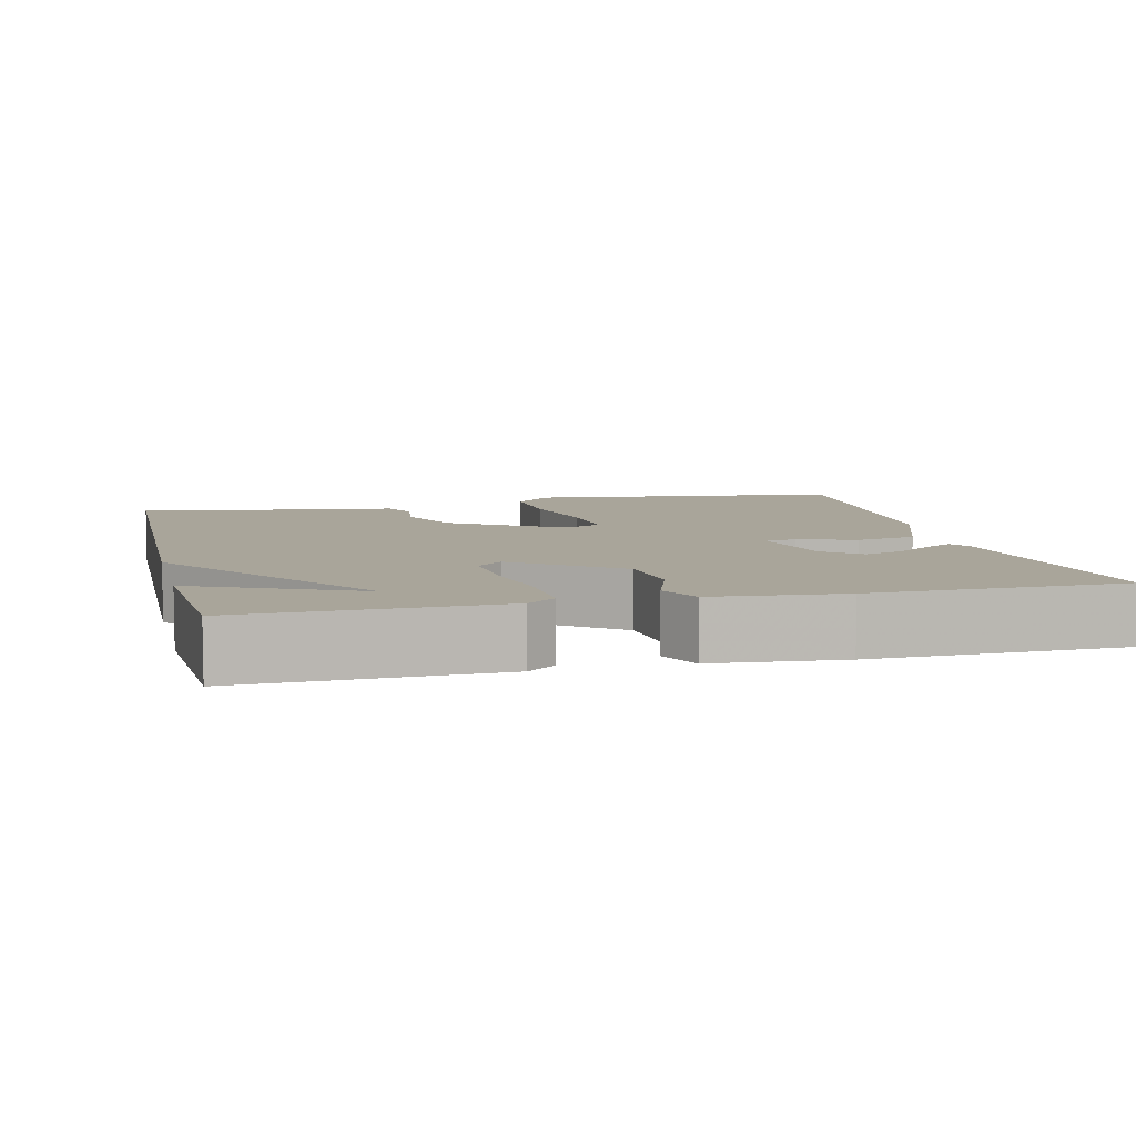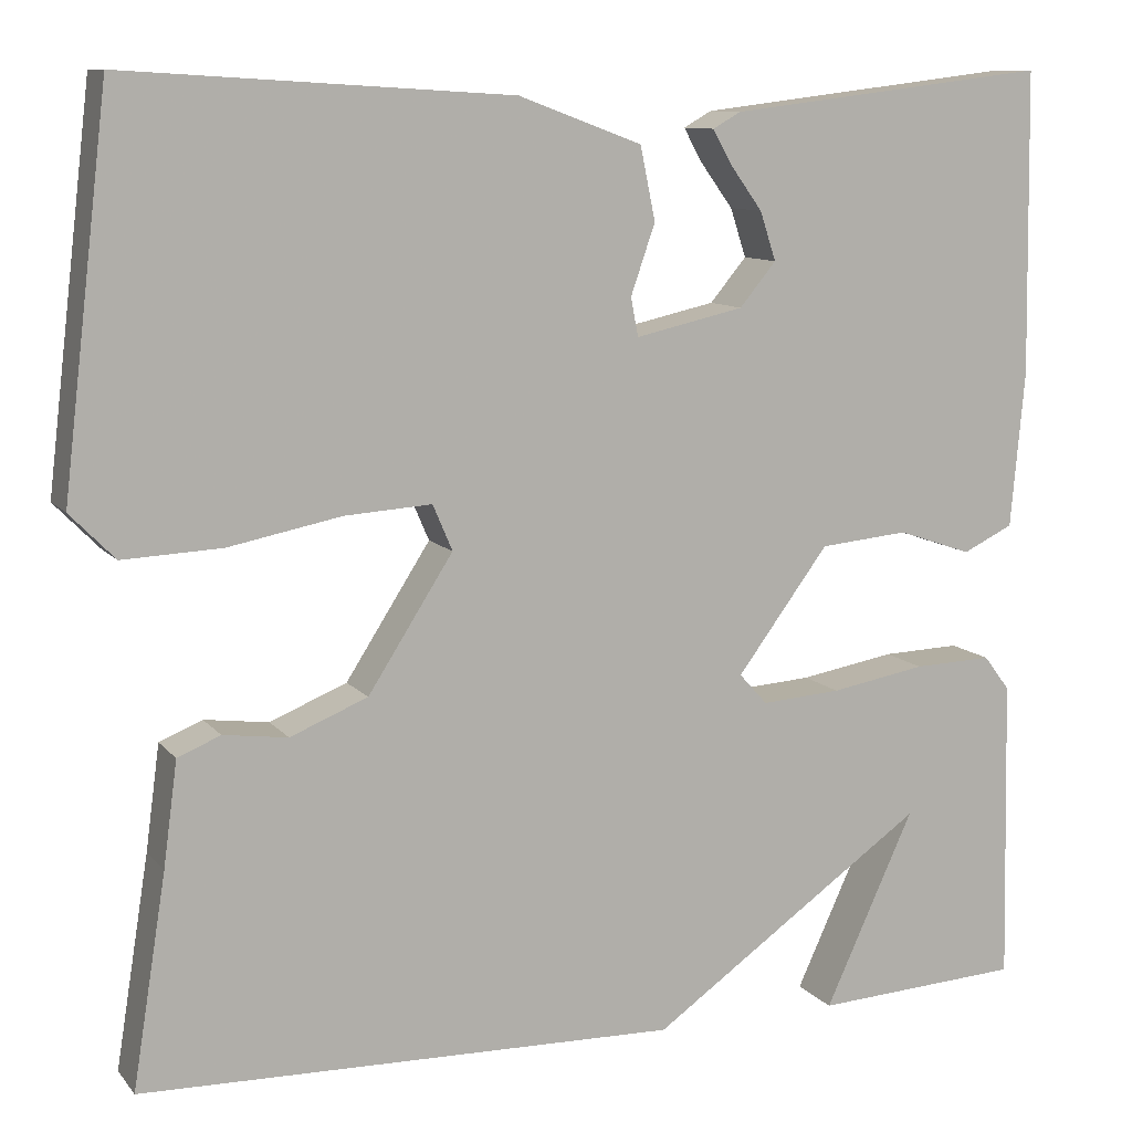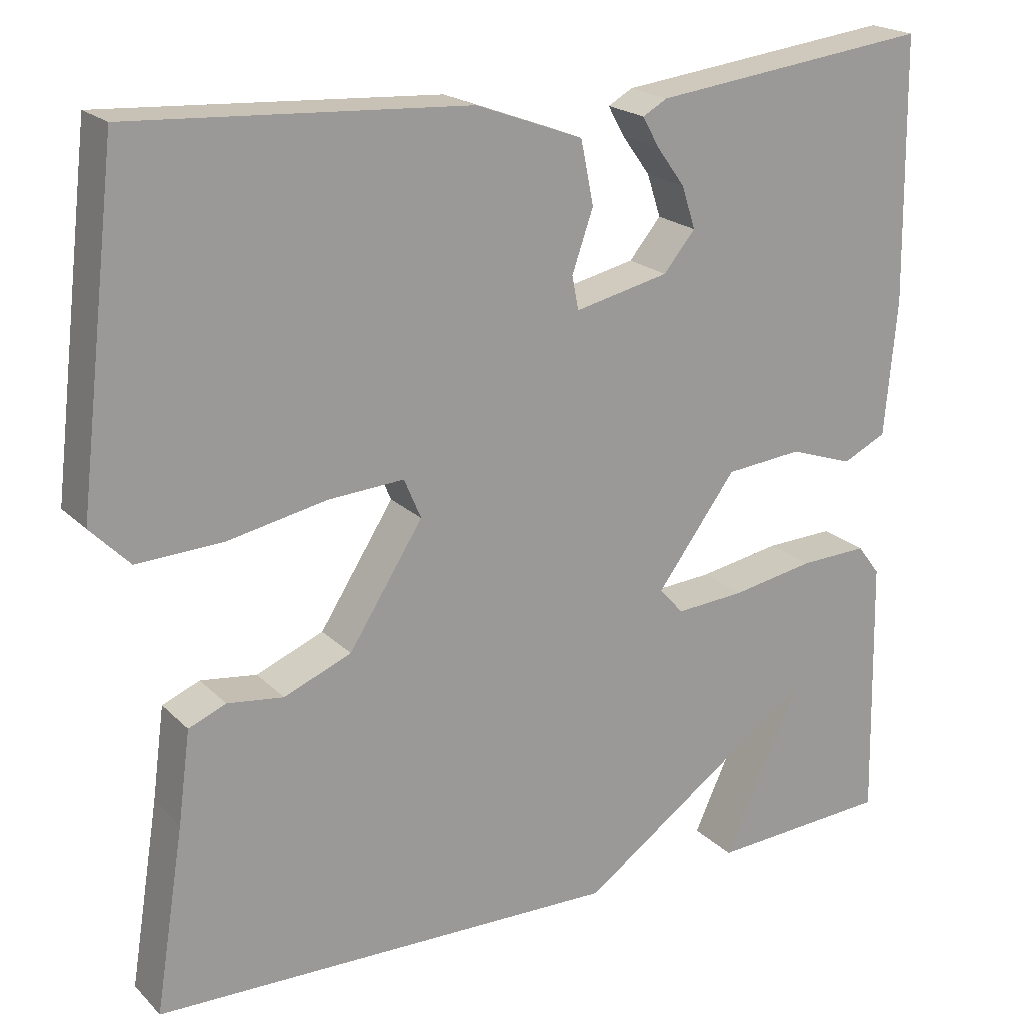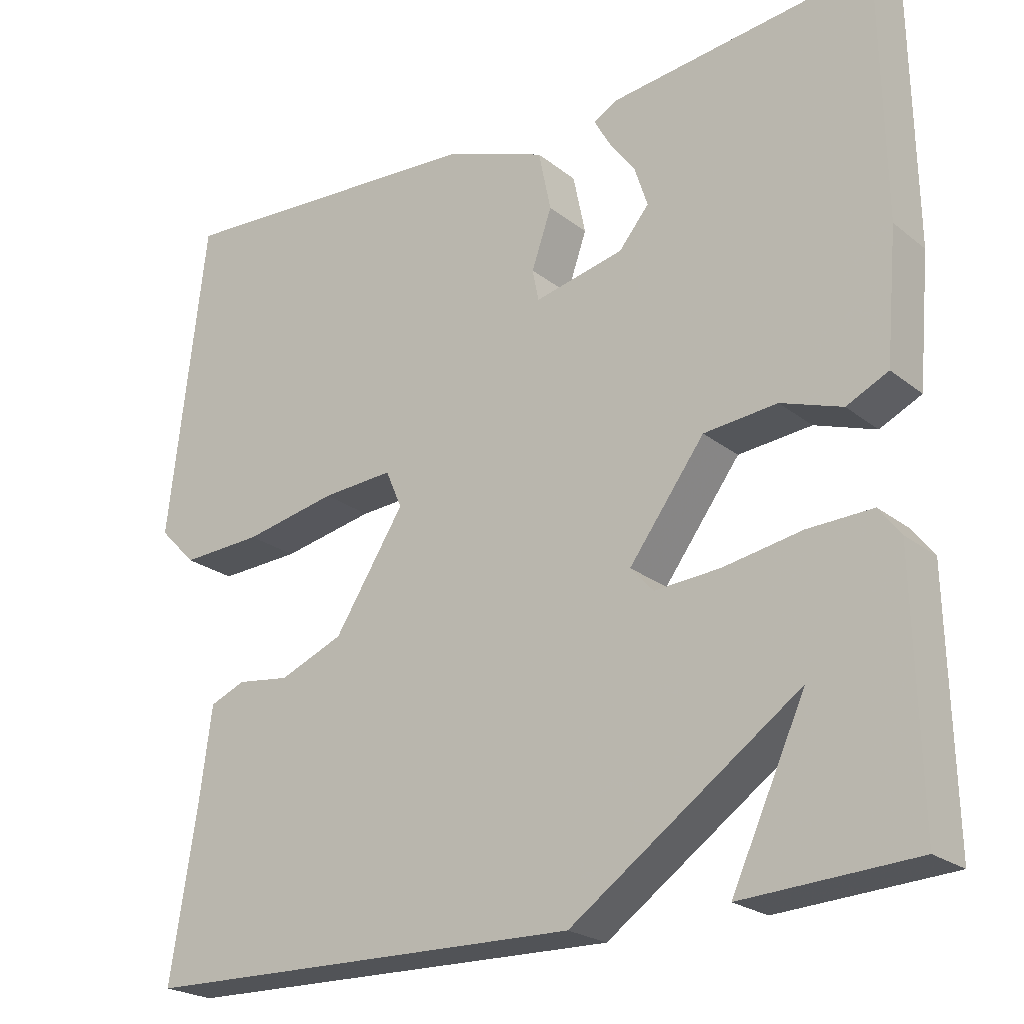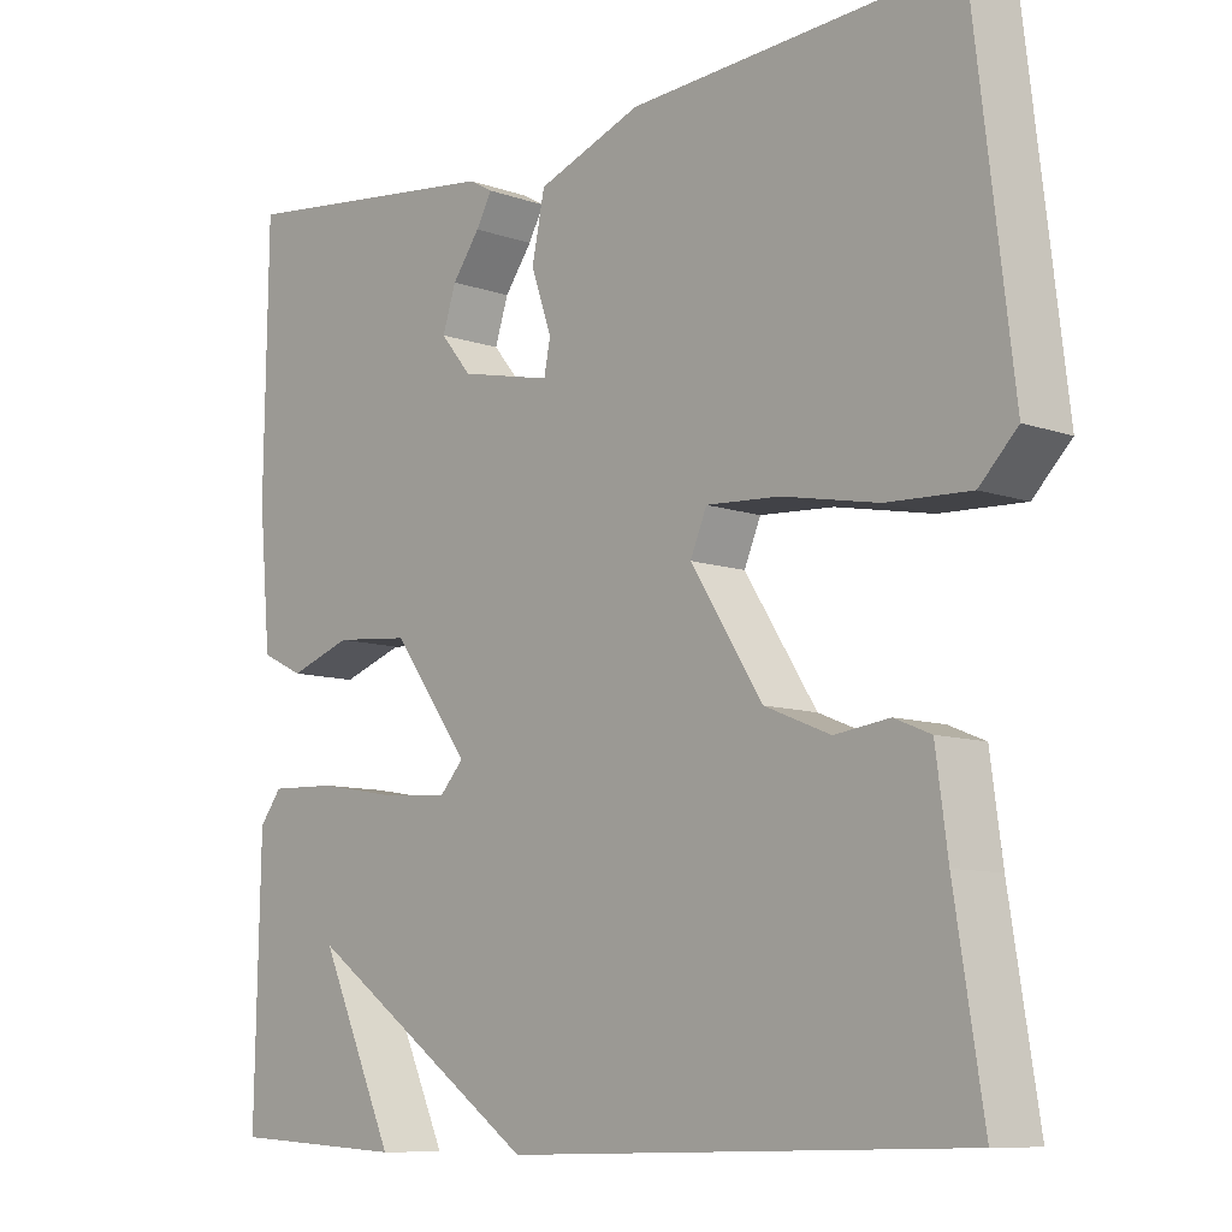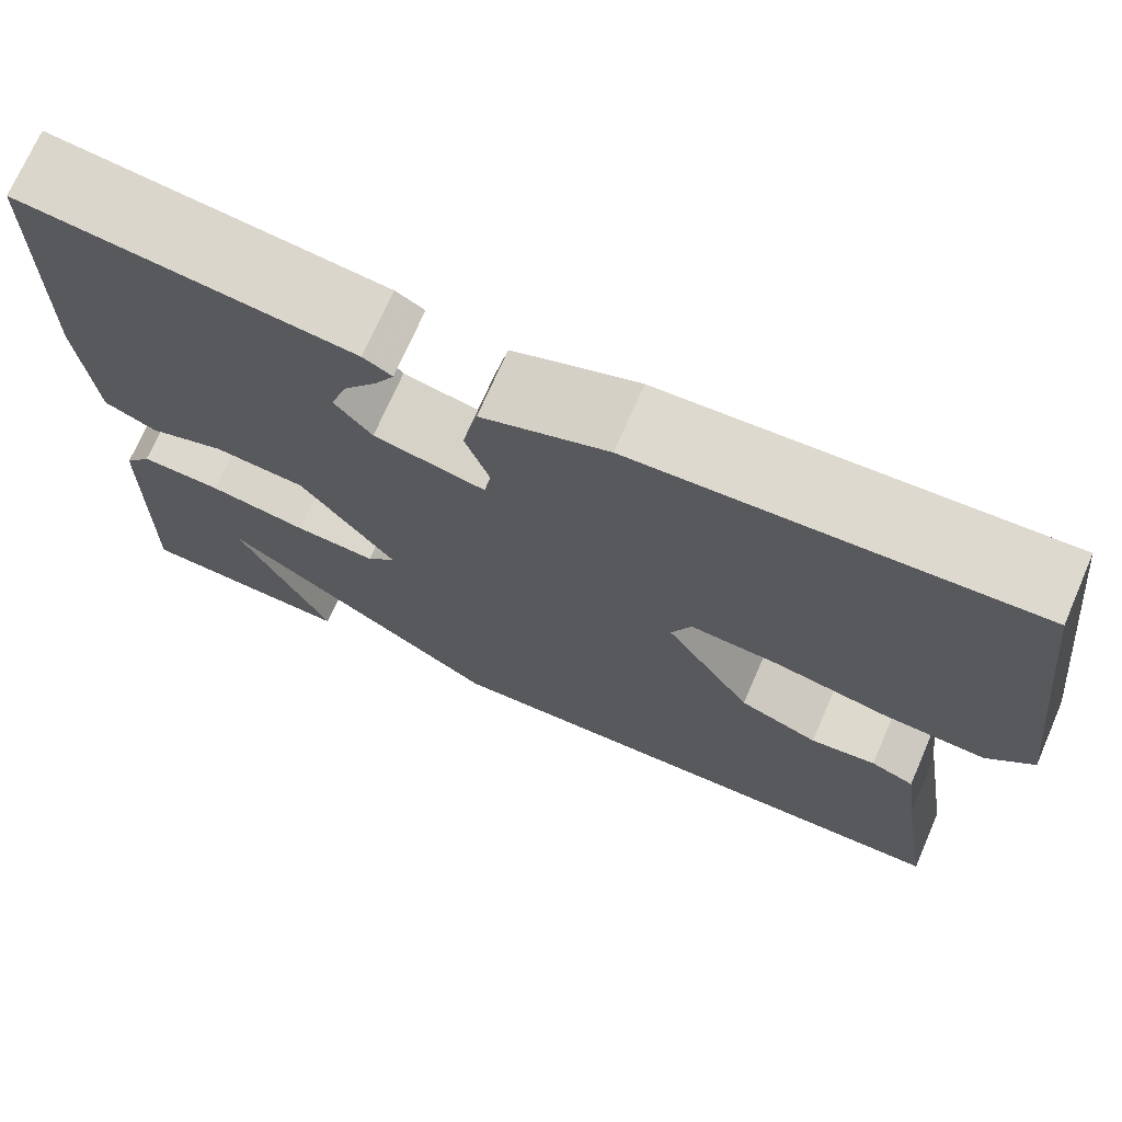
<metadata>
{"format":"obj","ext":"obj","renderer":"f3d","projection":"perspective","resolution":1024,"background":"white","views":[{"elev":7.5,"azim":-103.6,"up":"+Y"},{"elev":10.2,"azim":157.4,"up":"+Z"},{"elev":20.4,"azim":149.0,"up":"+Z"},{"elev":-22.8,"azim":-142.8,"up":"+Z"},{"elev":-9.3,"azim":47.2,"up":"+Z"},{"elev":71.9,"azim":23.5,"up":"+Z"}]}
</metadata>
<code>
v -0.5 0.07 0.5
v -0.156 0.07 0.458
v -0.126 0.07 0.441
v -0.146 0.07 0.405
v -0.181 0.07 0.357
v -0.198 0.07 0.305
v -0.159 0.07 0.258
v -0.043 0.07 0.232
v -0.035 0.07 0.273
v -0.061 0.07 0.348
v -0.045 0.07 0.426
v 0.087 0.07 0.475
v 0.5 0.07 0.5
v 0.549 0.07 0.087
v 0.501 0.07 0.038
v 0.395 0.07 0.043
v 0.274 0.07 0.067
v 0.181 0.07 0.073
v 0.16 0.07 0.024
v 0.251 0.07 -0.118
v 0.334 0.07 -0.152
v 0.403 0.07 -0.143
v 0.449 0.07 -0.162
v 0.464 0.07 -0.274
v 0.5 0.07 -0.5
v -0.077 0.07 -0.513
v -0.373 0.07 -0.305
v -0.277 0.07 -0.513
v -0.5 0.07 -0.5
v -0.493 0.07 -0.174
v -0.465 0.07 -0.137
v -0.381 0.07 -0.14
v -0.279 0.07 -0.158
v -0.194 0.07 -0.164
v -0.164 0.07 -0.131
v -0.262 0.07 0.001
v -0.357 0.07 0.01
v -0.436 0.07 -0.017
v -0.49 0.07 0.009
v -0.505 0.07 0.176
v -0.5 0 0.5
v -0.156 0 0.458
v -0.126 0 0.441
v -0.146 0 0.405
v -0.181 0 0.357
v -0.198 0 0.305
v -0.159 0 0.258
v -0.043 0 0.232
v -0.035 0 0.273
v -0.061 0 0.348
v -0.045 0 0.426
v 0.087 0 0.475
v 0.5 0 0.5
v 0.549 0 0.087
v 0.501 0 0.038
v 0.395 0 0.043
v 0.274 0 0.067
v 0.181 0 0.073
v 0.16 0 0.024
v 0.251 0 -0.118
v 0.334 0 -0.152
v 0.403 0 -0.143
v 0.449 0 -0.162
v 0.464 0 -0.274
v 0.5 0 -0.5
v -0.077 0 -0.513
v -0.373 0 -0.305
v -0.277 0 -0.513
v -0.5 0 -0.5
v -0.493 0 -0.174
v -0.465 0 -0.137
v -0.381 0 -0.14
v -0.279 0 -0.158
v -0.194 0 -0.164
v -0.164 0 -0.131
v -0.262 0 0.001
v -0.357 0 0.01
v -0.436 0 -0.017
v -0.49 0 0.009
v -0.505 0 0.176
f 40 1 2
f 39 40 2
f 38 39 2
f 37 38 2
f 31 32 33
f 30 31 33
f 29 30 33
f 27 28 29
f 27 29 33
f 27 33 34
f 26 27 34
f 25 26 34
f 24 25 34
f 21 22 23 24
f 24 34 35
f 21 24 35
f 20 21 35
f 15 16 17
f 14 15 17
f 13 14 17
f 12 13 17
f 11 12 17
f 10 11 17
f 9 10 17
f 8 9 17 18
f 7 8 18 19
f 2 3 4 5
f 2 5 6
f 37 2 6
f 36 37 6 7
f 20 35 36
f 19 20 36
f 7 19 36
f 42 41 80
f 42 80 79
f 42 79 78
f 42 78 77
f 73 72 71
f 73 71 70
f 73 70 69
f 69 68 67
f 73 69 67
f 74 73 67
f 74 67 66
f 74 66 65
f 74 65 64
f 64 63 62 61
f 75 74 64
f 75 64 61
f 75 61 60
f 57 56 55
f 57 55 54
f 57 54 53
f 57 53 52
f 57 52 51
f 57 51 50
f 57 50 49
f 58 57 49 48
f 59 58 48 47
f 45 44 43 42
f 46 45 42
f 46 42 77
f 47 46 77 76
f 76 75 60
f 76 60 59
f 76 59 47
f 1 41 42 2
f 2 42 43 3
f 3 43 44 4
f 4 44 45 5
f 5 45 46 6
f 6 46 47 7
f 7 47 48 8
f 8 48 49 9
f 9 49 50 10
f 10 50 51 11
f 11 51 52 12
f 12 52 53 13
f 13 53 54 14
f 14 54 55 15
f 15 55 56 16
f 16 56 57 17
f 17 57 58 18
f 18 58 59 19
f 19 59 60 20
f 20 60 61 21
f 21 61 62 22
f 22 62 63 23
f 23 63 64 24
f 24 64 65 25
f 25 65 66 26
f 26 66 67 27
f 27 67 68 28
f 28 68 69 29
f 29 69 70 30
f 30 70 71 31
f 31 71 72 32
f 32 72 73 33
f 33 73 74 34
f 34 74 75 35
f 35 75 76 36
f 36 76 77 37
f 37 77 78 38
f 38 78 79 39
f 39 79 80 40
f 40 80 41 1

</code>
